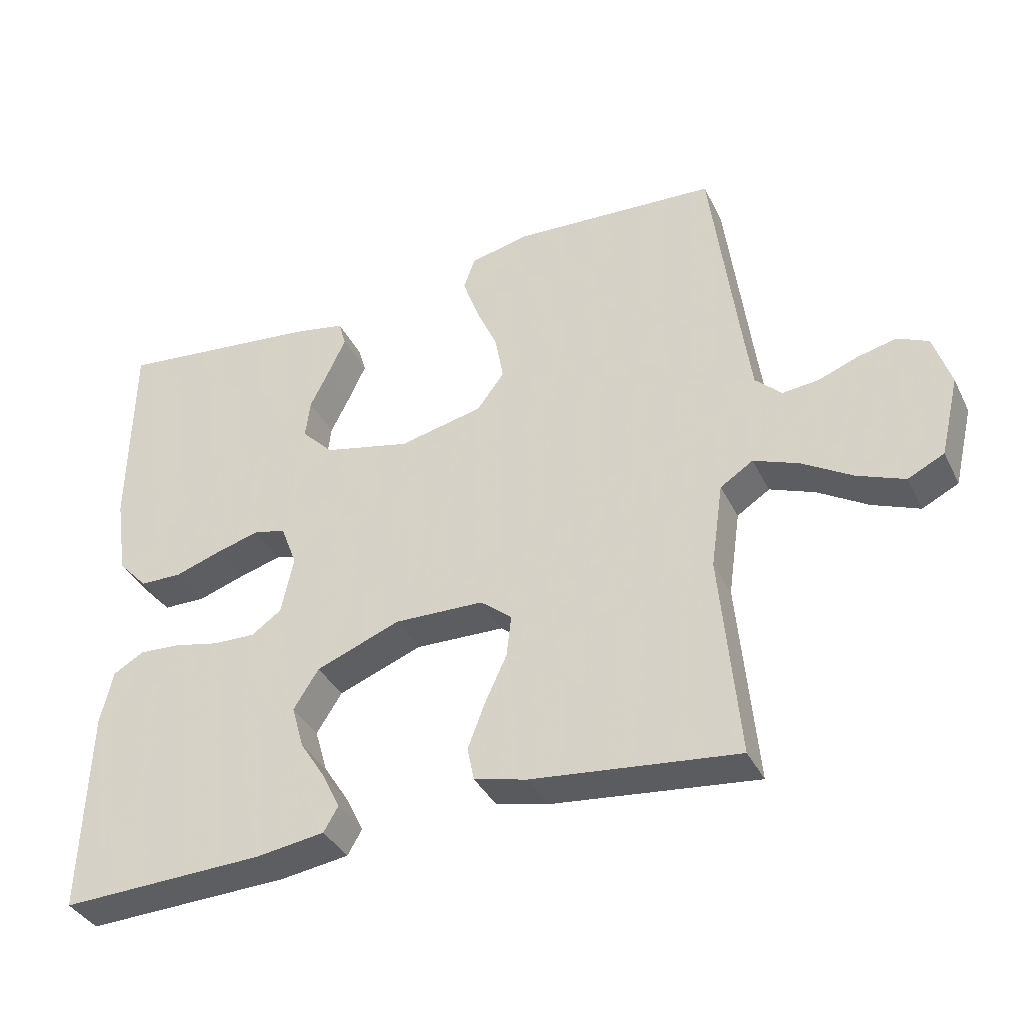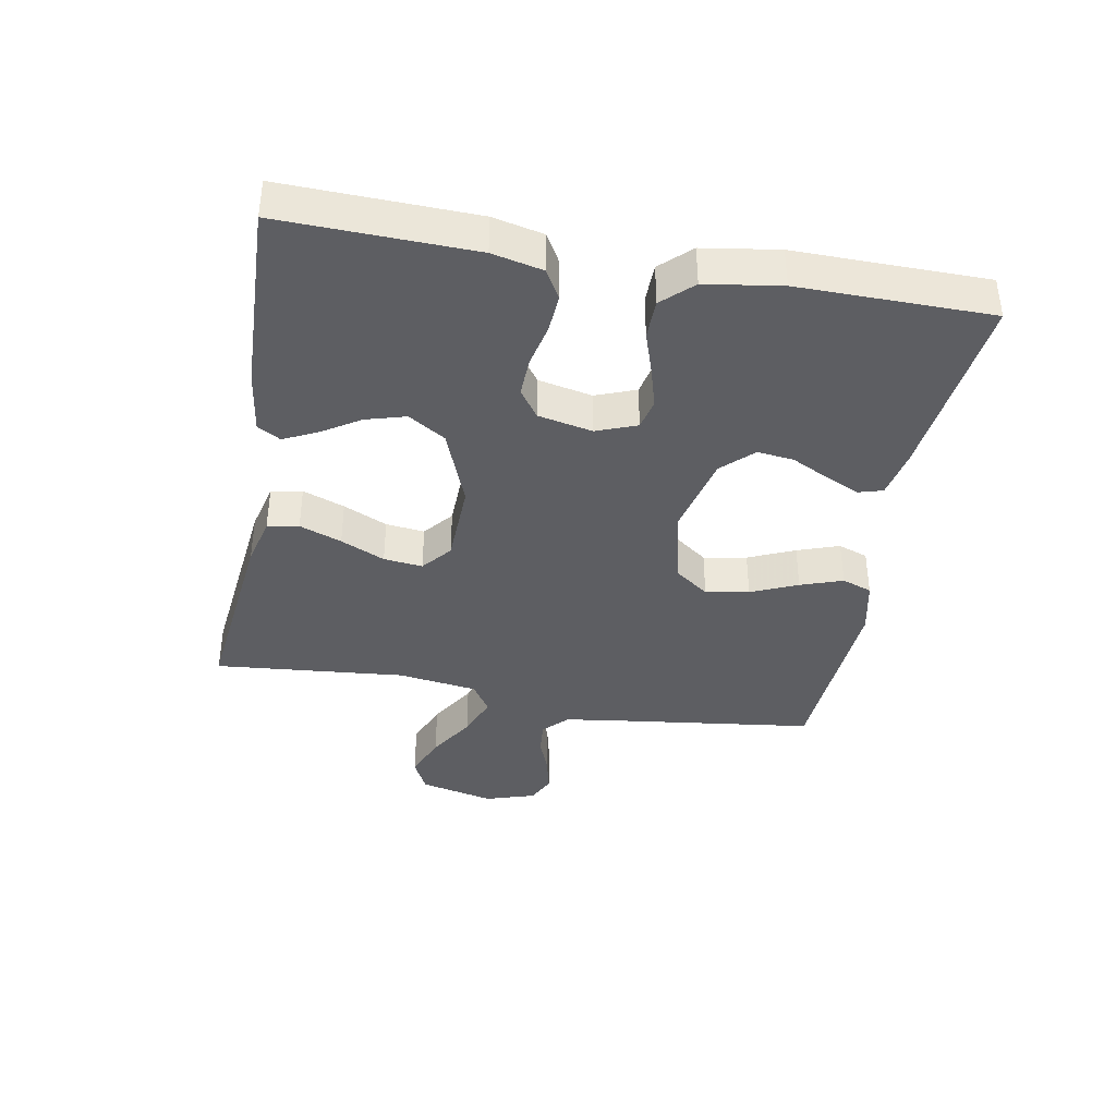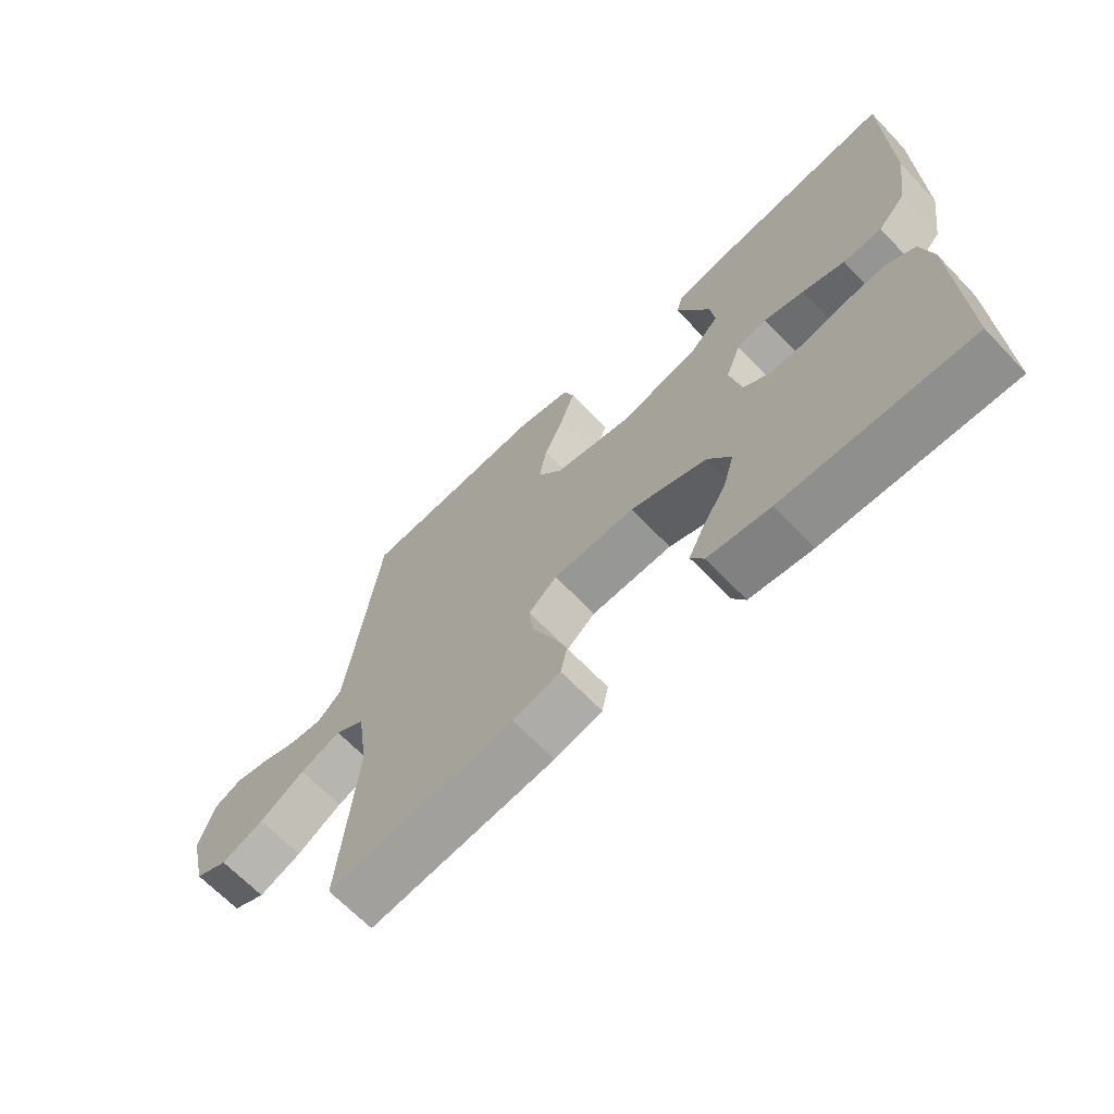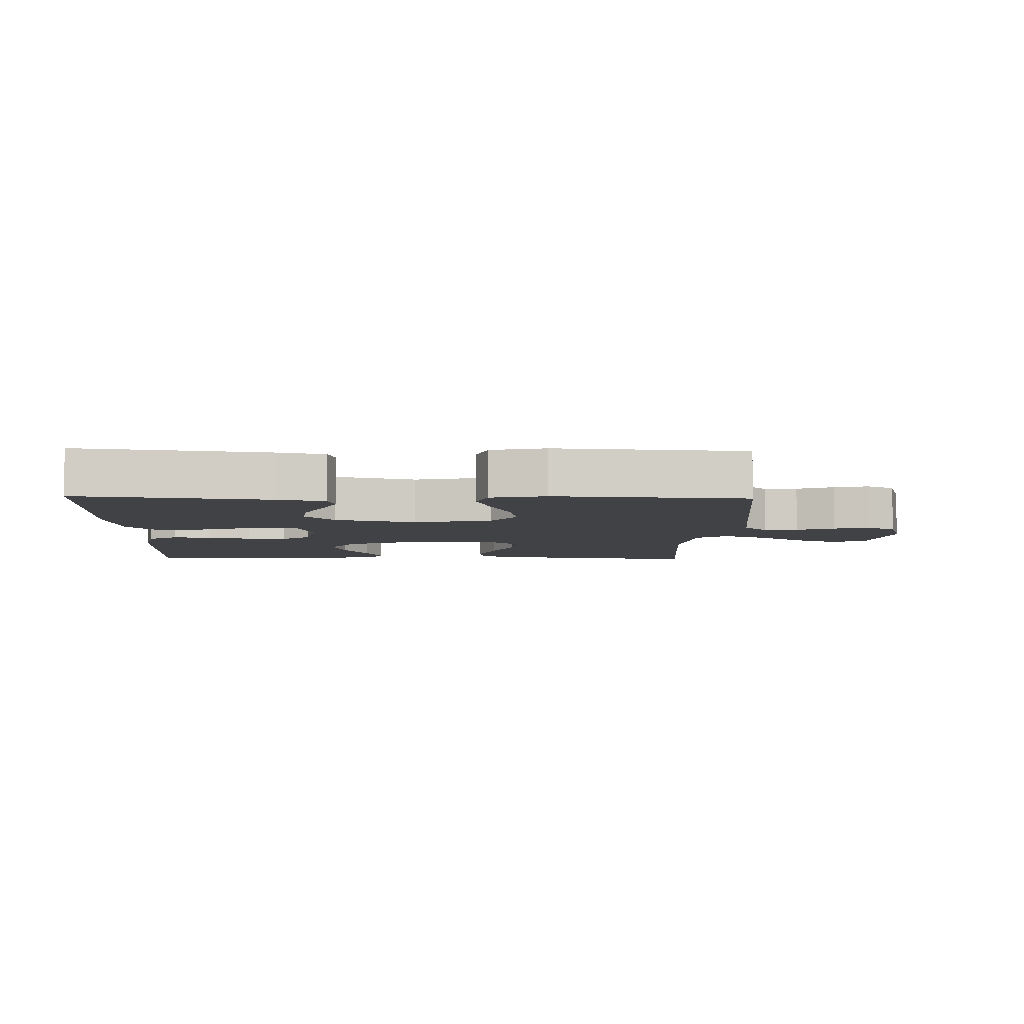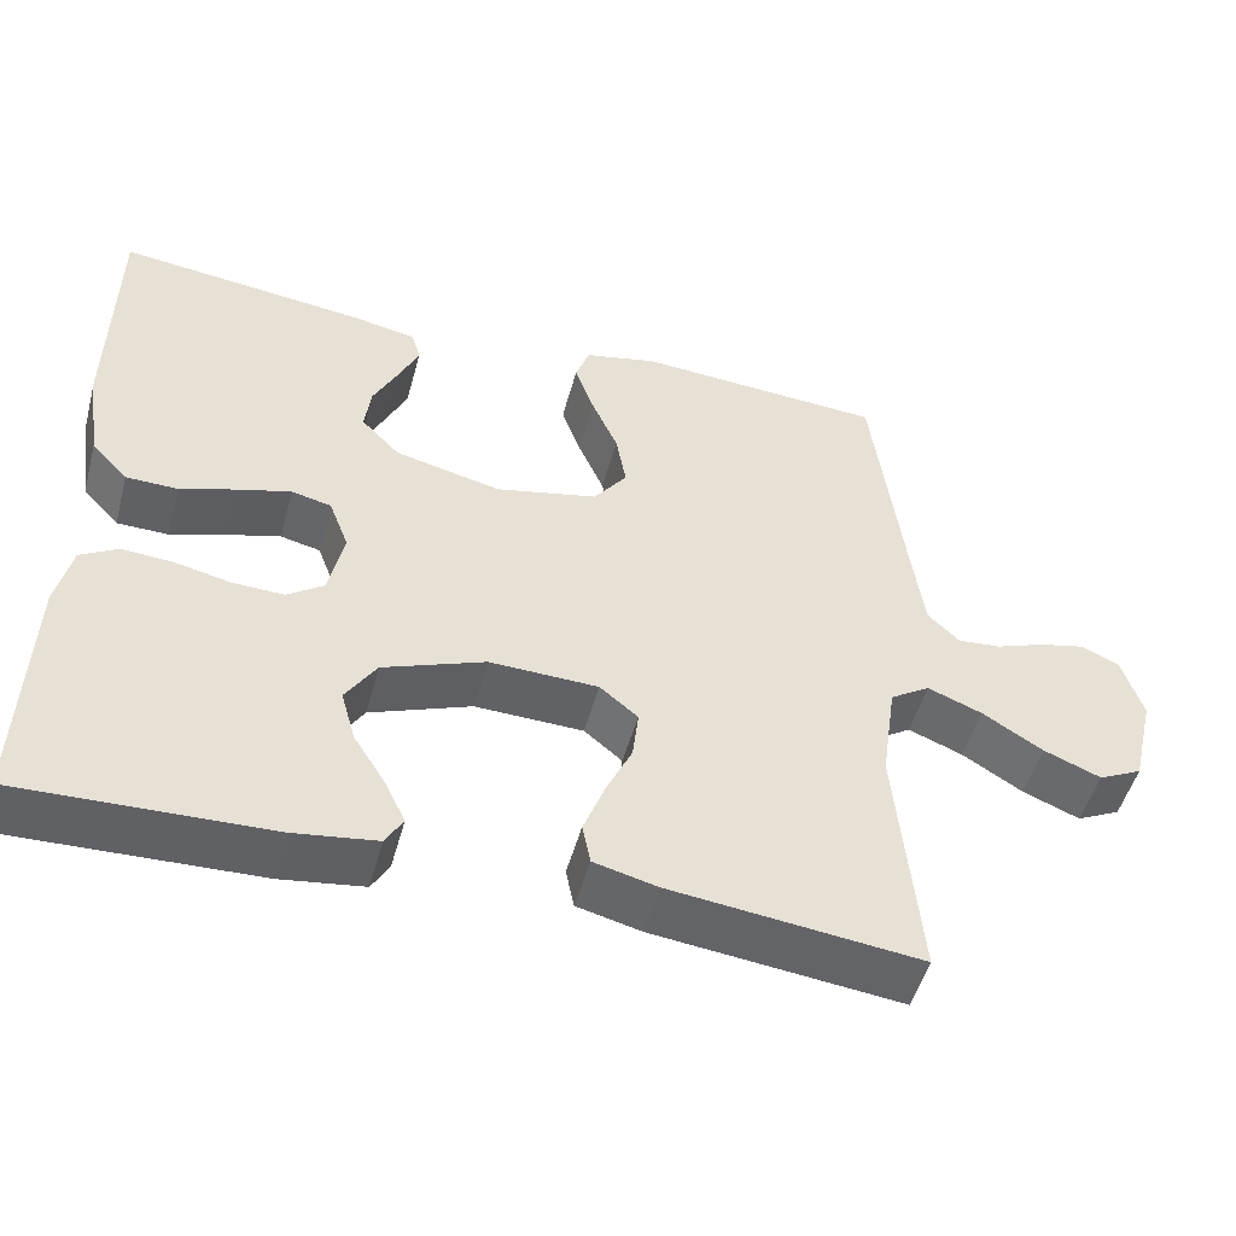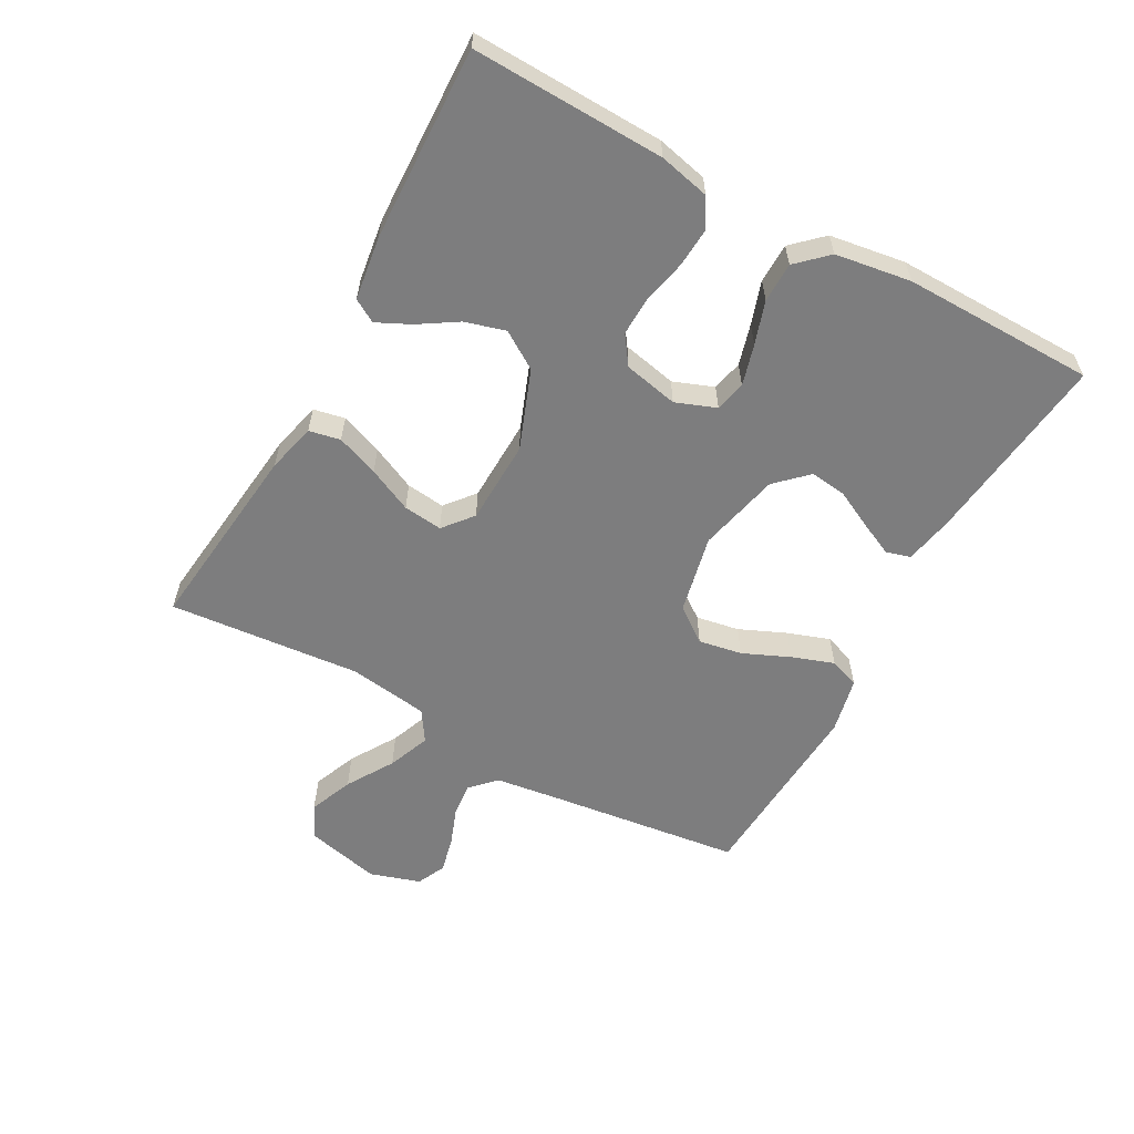
<metadata>
{"format":"obj","ext":"obj","renderer":"f3d","projection":"perspective","resolution":1024,"background":"white","views":[{"elev":-37.4,"azim":24.1,"up":"+Z"},{"elev":-38.7,"azim":-100.2,"up":"+Y"},{"elev":-66.7,"azim":-136.2,"up":"+Z"},{"elev":-6.5,"azim":-1.7,"up":"+Y"},{"elev":-50.2,"azim":-15.2,"up":"+Z"},{"elev":-59.1,"azim":-118.8,"up":"+Y"}]}
</metadata>
<code>
v -0.5 0.07 0.5
v -0.2 0.07 0.465
v -0.124 0.07 0.45
v -0.113 0.07 0.412
v -0.137 0.07 0.36
v -0.167 0.07 0.3
v -0.174 0.07 0.243
v -0.128 0.07 0.195
v 0 0.07 0.165
v 0.123 0.07 0.192
v 0.163 0.07 0.246
v 0.151 0.07 0.314
v 0.119 0.07 0.387
v 0.096 0.07 0.453
v 0.113 0.07 0.5
v 0.2 0.07 0.519
v 0.5 0.07 0.5
v 0.538 0.07 0.2
v 0.552 0.07 0.097
v 0.59 0.07 0.06
v 0.643 0.07 0.065
v 0.702 0.07 0.087
v 0.758 0.07 0.1
v 0.803 0.07 0.079
v 0.828 0.07 0
v 0.8 0.07 -0.117
v 0.747 0.07 -0.143
v 0.678 0.07 -0.115
v 0.605 0.07 -0.07
v 0.539 0.07 -0.044
v 0.491 0.07 -0.075
v 0.473 0.07 -0.2
v 0.5 0.07 -0.5
v 0.2 0.07 -0.466
v 0.123 0.07 -0.447
v 0.113 0.07 -0.398
v 0.138 0.07 -0.332
v 0.17 0.07 -0.263
v 0.177 0.07 -0.202
v 0.131 0.07 -0.164
v 0 0.07 -0.16
v -0.123 0.07 -0.207
v -0.16 0.07 -0.265
v -0.142 0.07 -0.328
v -0.104 0.07 -0.388
v -0.079 0.07 -0.44
v -0.1 0.07 -0.476
v -0.2 0.07 -0.49
v -0.5 0.07 -0.5
v -0.491 0.07 -0.2
v -0.473 0.07 -0.121
v -0.428 0.07 -0.095
v -0.367 0.07 -0.099
v -0.3 0.07 -0.114
v -0.238 0.07 -0.116
v -0.194 0.07 -0.085
v -0.176 0.07 0
v -0.2 0.07 0.063
v -0.248 0.07 0.074
v -0.312 0.07 0.056
v -0.379 0.07 0.034
v -0.441 0.07 0.035
v -0.485 0.07 0.082
v -0.503 0.07 0.2
v -0.5 0 0.5
v -0.2 0 0.465
v -0.124 0 0.45
v -0.113 0 0.412
v -0.137 0 0.36
v -0.167 0 0.3
v -0.174 0 0.243
v -0.128 0 0.195
v 0 0 0.165
v 0.123 0 0.192
v 0.163 0 0.246
v 0.151 0 0.314
v 0.119 0 0.387
v 0.096 0 0.453
v 0.113 0 0.5
v 0.2 0 0.519
v 0.5 0 0.5
v 0.538 0 0.2
v 0.552 0 0.097
v 0.59 0 0.06
v 0.643 0 0.065
v 0.702 0 0.087
v 0.758 0 0.1
v 0.803 0 0.079
v 0.828 0 0
v 0.8 0 -0.117
v 0.747 0 -0.143
v 0.678 0 -0.115
v 0.605 0 -0.07
v 0.539 0 -0.044
v 0.491 0 -0.075
v 0.473 0 -0.2
v 0.5 0 -0.5
v 0.2 0 -0.466
v 0.123 0 -0.447
v 0.113 0 -0.398
v 0.138 0 -0.332
v 0.17 0 -0.263
v 0.177 0 -0.202
v 0.131 0 -0.164
v 0 0 -0.16
v -0.123 0 -0.207
v -0.16 0 -0.265
v -0.142 0 -0.328
v -0.104 0 -0.388
v -0.079 0 -0.44
v -0.1 0 -0.476
v -0.2 0 -0.49
v -0.5 0 -0.5
v -0.491 0 -0.2
v -0.473 0 -0.121
v -0.428 0 -0.095
v -0.367 0 -0.099
v -0.3 0 -0.114
v -0.238 0 -0.116
v -0.194 0 -0.085
v -0.176 0 0
v -0.2 0 0.063
v -0.248 0 0.074
v -0.312 0 0.056
v -0.379 0 0.034
v -0.441 0 0.035
v -0.485 0 0.082
v -0.503 0 0.2
f 4 5 6
f 3 4 6
f 2 3 6
f 1 2 6
f 64 1 6
f 63 64 6
f 62 63 6
f 61 62 6
f 60 61 6
f 59 60 6 7
f 58 59 7 8
f 57 58 8 9
f 56 57 9 10
f 52 53 54
f 51 52 54
f 50 51 54
f 49 50 54
f 48 49 54
f 47 48 54
f 46 47 54
f 45 46 54
f 44 45 54
f 43 44 54 55
f 42 43 55 56
f 36 37 38
f 35 36 38
f 34 35 38
f 33 34 38
f 32 33 38
f 31 32 38 39
f 30 31 39 40
f 27 28 29
f 26 27 29
f 25 26 29
f 24 25 29
f 23 24 29
f 22 23 29
f 21 22 29
f 20 21 29 30
f 30 40 41
f 20 30 41
f 19 20 41
f 16 17 18
f 15 16 18
f 14 15 18
f 13 14 18
f 12 13 18
f 11 12 18 19
f 42 56 10
f 41 42 10
f 19 41 10
f 10 11 19
f 70 69 68
f 70 68 67
f 70 67 66
f 70 66 65
f 70 65 128
f 70 128 127
f 70 127 126
f 70 126 125
f 70 125 124
f 71 70 124 123
f 72 71 123 122
f 73 72 122 121
f 74 73 121 120
f 118 117 116
f 118 116 115
f 118 115 114
f 118 114 113
f 118 113 112
f 118 112 111
f 118 111 110
f 118 110 109
f 118 109 108
f 119 118 108 107
f 120 119 107 106
f 102 101 100
f 102 100 99
f 102 99 98
f 102 98 97
f 102 97 96
f 103 102 96 95
f 104 103 95 94
f 93 92 91
f 93 91 90
f 93 90 89
f 93 89 88
f 93 88 87
f 93 87 86
f 93 86 85
f 94 93 85 84
f 105 104 94
f 105 94 84
f 105 84 83
f 82 81 80
f 82 80 79
f 82 79 78
f 82 78 77
f 82 77 76
f 83 82 76 75
f 74 120 106
f 74 106 105
f 74 105 83
f 83 75 74
f 1 65 66 2
f 2 66 67 3
f 3 67 68 4
f 4 68 69 5
f 5 69 70 6
f 6 70 71 7
f 7 71 72 8
f 8 72 73 9
f 9 73 74 10
f 10 74 75 11
f 11 75 76 12
f 12 76 77 13
f 13 77 78 14
f 14 78 79 15
f 15 79 80 16
f 16 80 81 17
f 17 81 82 18
f 18 82 83 19
f 19 83 84 20
f 20 84 85 21
f 21 85 86 22
f 22 86 87 23
f 23 87 88 24
f 24 88 89 25
f 25 89 90 26
f 26 90 91 27
f 27 91 92 28
f 28 92 93 29
f 29 93 94 30
f 30 94 95 31
f 31 95 96 32
f 32 96 97 33
f 33 97 98 34
f 34 98 99 35
f 35 99 100 36
f 36 100 101 37
f 37 101 102 38
f 38 102 103 39
f 39 103 104 40
f 40 104 105 41
f 41 105 106 42
f 42 106 107 43
f 43 107 108 44
f 44 108 109 45
f 45 109 110 46
f 46 110 111 47
f 47 111 112 48
f 48 112 113 49
f 49 113 114 50
f 50 114 115 51
f 51 115 116 52
f 52 116 117 53
f 53 117 118 54
f 54 118 119 55
f 55 119 120 56
f 56 120 121 57
f 57 121 122 58
f 58 122 123 59
f 59 123 124 60
f 60 124 125 61
f 61 125 126 62
f 62 126 127 63
f 63 127 128 64
f 64 128 65 1

</code>
